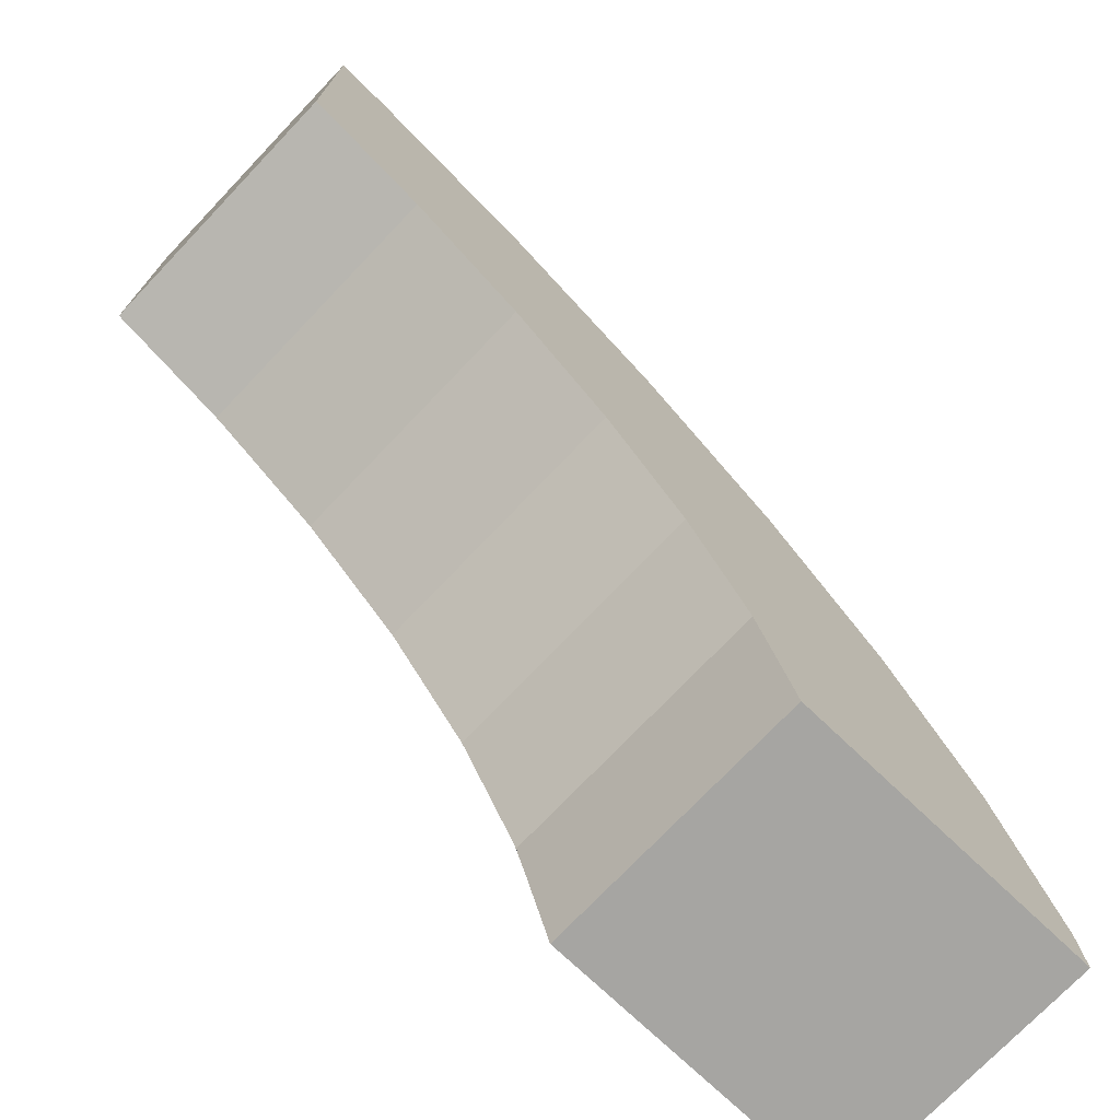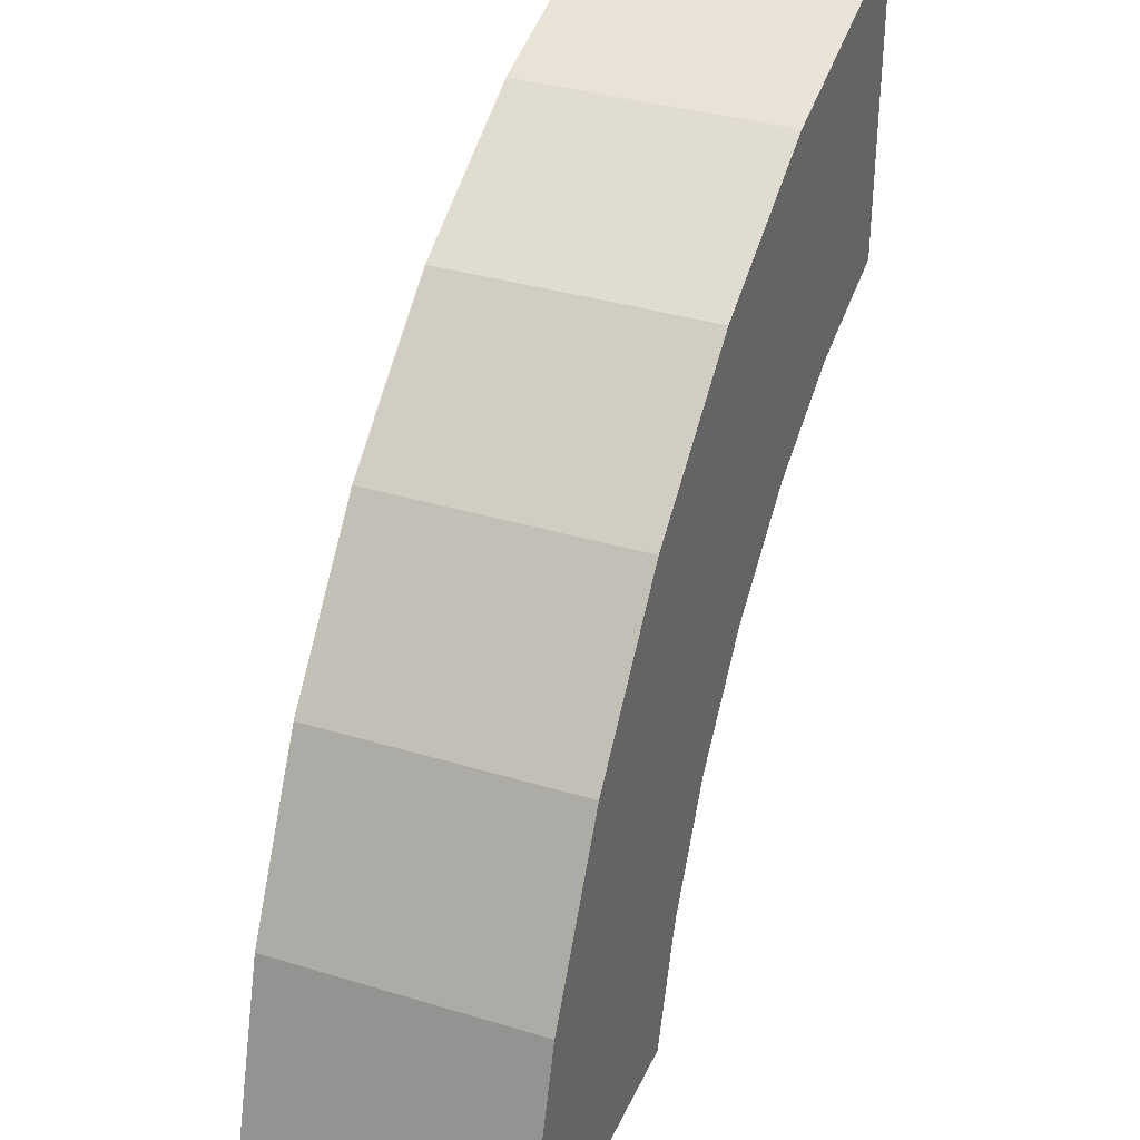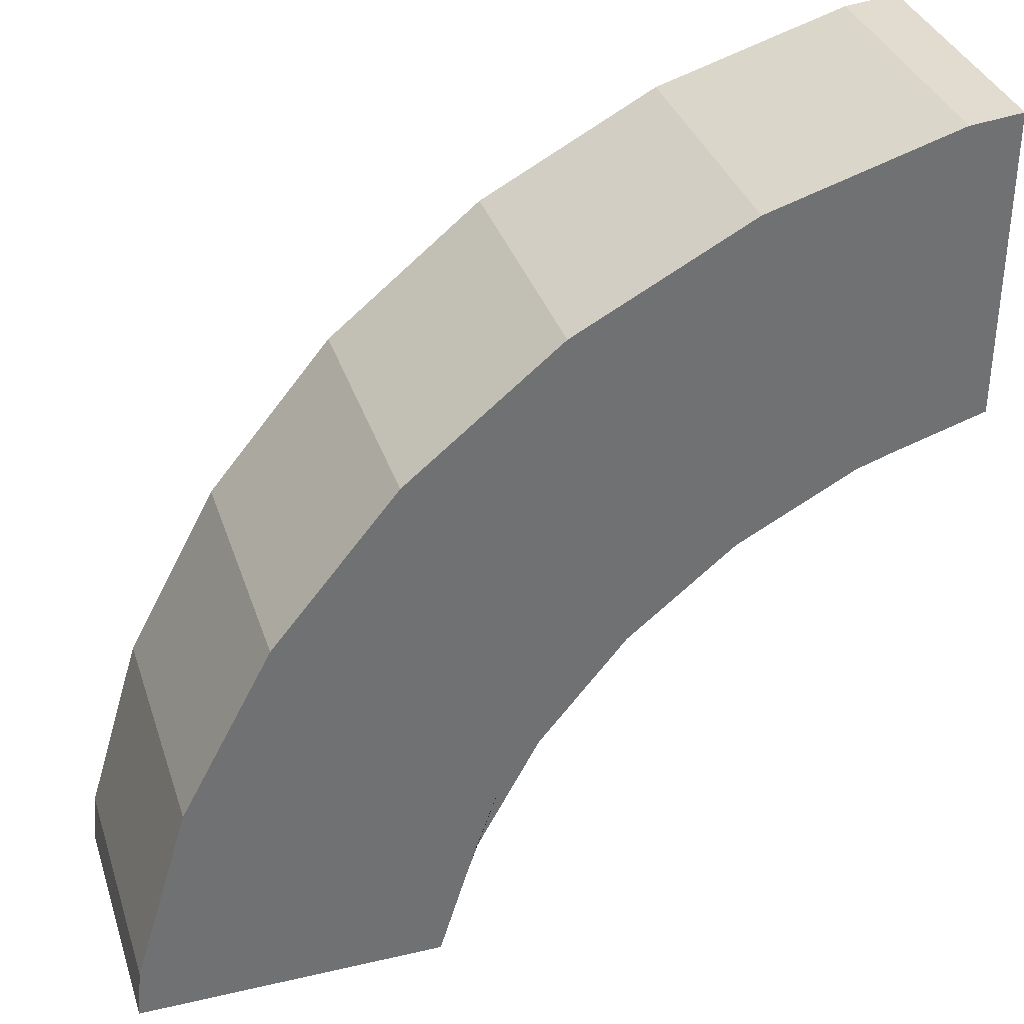
<metadata>
{"format":"obj","ext":"obj","renderer":"f3d","projection":"perspective","resolution":1024,"background":"white","views":[{"elev":-73.8,"azim":136.4,"up":"+Z"},{"elev":35.3,"azim":-68.0,"up":"+Z"},{"elev":35.1,"azim":-17.2,"up":"+Z"}]}
</metadata>
<code>
o Cylinder.006_Cylinder.008
v -0.251 -0.17 1.262
v -0.251 0.17 1.262
v -0.4924 0.17 1.189
v -0.4924 -0.17 1.189
v -0.7148 0.17 1.07
v -0.7148 -0.17 1.07
v -0.9097 0.17 0.9097
v -0.9097 -0.17 0.9097
v -1.07 0.17 0.7148
v -1.07 -0.17 0.7148
v -1.189 0.17 0.4923
v -1.189 -0.17 0.4923
v -1.262 0.17 0.251
v -1.262 -0.17 0.251
v -1.268 0.17 0.1837
v -1.268 -0.17 0.1837
v -0.4972 -0.17 0.7441
v -0.4972 0.17 0.7441
v -0.3425 0.17 0.8269
v -0.3425 -0.17 0.8269
v -0.6328 -0.17 0.6328
v -0.6328 0.17 0.6328
v -0.8269 -0.17 0.3425
v -0.8269 0.17 0.3425
v -0.7441 0.17 0.4972
v -0.7441 -0.17 0.4972
v -0.1837 0.17 0.875
v -0.1837 -0.17 0.875
v -0.875 -0.17 0.1837
v -0.875 0.17 0.1837
v -0.1837 -0.17 1.268
v -0.1837 0.17 1.268
v -0.3113 -0.17 1.244
v -0.3717 -0.17 1.225
v -0.432 -0.17 1.207
v -0.251 -0.08501 1.262
v -0.251 -0 1.262
v -0.251 0.08501 1.262
v -0.3113 0.17 1.244
v -0.3717 0.17 1.225
v -0.432 0.17 1.207
v -0.4924 0.08501 1.189
v -0.4924 -0 1.189
v -0.4924 -0.08501 1.189
v -0.548 -0.17 1.159
v -0.6036 -0.17 1.129
v -0.6592 -0.17 1.099
v -0.548 0.17 1.159
v -0.6036 0.17 1.129
v -0.6592 0.17 1.099
v -0.7148 0.08501 1.07
v -0.7148 -0 1.07
v -0.7148 -0.08501 1.07
v -0.7635 -0.17 1.03
v -0.8123 -0.17 0.9897
v -0.861 -0.17 0.9497
v -0.7635 0.17 1.03
v -0.8123 0.17 0.9897
v -0.861 0.17 0.9497
v -0.9097 0.08501 0.9097
v -0.9097 -0 0.9097
v -0.9097 -0.08501 0.9097
v -0.9497 -0.17 0.861
v -0.9897 -0.17 0.8123
v -1.03 -0.17 0.7635
v -0.9497 0.17 0.861
v -0.9897 0.17 0.8123
v -1.03 0.17 0.7635
v -1.07 0.08501 0.7148
v -1.07 -0 0.7148
v -1.07 -0.08501 0.7148
v -1.099 -0.17 0.6592
v -1.129 -0.17 0.6036
v -1.159 -0.17 0.548
v -1.099 0.17 0.6592
v -1.129 0.17 0.6036
v -1.159 0.17 0.548
v -1.189 0.08501 0.4923
v -1.189 -0 0.4923
v -1.189 -0.08501 0.4923
v -1.207 -0.17 0.432
v -1.225 -0.17 0.3717
v -1.244 -0.17 0.3113
v -1.207 0.17 0.432
v -1.225 0.17 0.3717
v -1.244 0.17 0.3113
v -1.262 0.08501 0.251
v -1.262 -0 0.251
v -1.262 -0.08501 0.251
v -1.264 -0.17 0.2342
v -1.265 -0.17 0.2174
v -1.267 -0.17 0.2005
v -1.264 0.17 0.2342
v -1.265 0.17 0.2174
v -1.267 0.17 0.2005
v -1.268 0.08501 0.1837
v -1.268 -0 0.1837
v -1.268 -0.08501 0.1837
v -0.4585 -0.17 0.7648
v -0.4199 -0.17 0.7855
v -0.3812 -0.17 0.8062
v -0.4972 -0.08501 0.7441
v -0.4972 -0 0.7441
v -0.4972 0.08501 0.7441
v -0.4585 0.17 0.7648
v -0.4199 0.17 0.7855
v -0.3812 0.17 0.8062
v -0.3425 0.08501 0.8269
v -0.3425 -0 0.8269
v -0.3425 -0.08501 0.8269
v -0.5311 -0.17 0.7163
v -0.565 -0.17 0.6885
v -0.5989 -0.17 0.6607
v -0.6328 -0.08501 0.6328
v -0.6328 -0 0.6328
v -0.6328 0.08501 0.6328
v -0.5311 0.17 0.7163
v -0.565 0.17 0.6885
v -0.5989 0.17 0.6607
v -0.8062 -0.17 0.3812
v -0.7855 -0.17 0.4199
v -0.7648 -0.17 0.4585
v -0.8269 -0.08501 0.3425
v -0.8269 -0 0.3425
v -0.8269 0.08501 0.3425
v -0.8062 0.17 0.3812
v -0.7855 0.17 0.4199
v -0.7648 0.17 0.4585
v -0.7441 0.08501 0.4972
v -0.7441 -0 0.4972
v -0.7441 -0.08501 0.4972
v -0.3028 -0.17 0.8389
v -0.2631 -0.17 0.8509
v -0.2234 -0.17 0.863
v -0.3028 0.17 0.8389
v -0.2631 0.17 0.8509
v -0.2234 0.17 0.863
v -0.1837 0.08501 0.875
v -0.1837 -0 0.875
v -0.1837 -0.08501 0.875
v -0.6607 -0.17 0.5989
v -0.6885 -0.17 0.565
v -0.7163 -0.17 0.5311
v -0.6607 0.17 0.5989
v -0.6885 0.17 0.565
v -0.7163 0.17 0.5311
v -0.8389 -0.17 0.3028
v -0.8509 -0.17 0.2631
v -0.863 -0.17 0.2234
v -0.875 -0.08501 0.1837
v -0.875 -0 0.1837
v -0.875 0.08501 0.1837
v -0.8389 0.17 0.3028
v -0.8509 0.17 0.2631
v -0.863 0.17 0.2234
v -1.17 -0.17 0.1837
v -1.072 -0.17 0.1837
v -0.9734 -0.17 0.1837
v -0.1837 -0.17 0.9734
v -0.1837 -0.17 1.072
v -0.1837 -0.17 1.17
v -0.2342 -0.17 1.264
v -0.2174 -0.17 1.265
v -0.2005 -0.17 1.267
v -0.1837 0.17 0.9734
v -0.1837 0.17 1.072
v -0.1837 0.17 1.17
v -0.1837 -0.08501 1.268
v -0.1837 -0 1.268
v -0.1837 0.08501 1.268
v -0.2342 0.17 1.264
v -0.2174 0.17 1.265
v -0.2005 0.17 1.267
v -1.17 0.17 0.1837
v -1.072 0.17 0.1837
v -0.9734 0.17 0.1837
v -0.3113 -0.08501 1.244
v -0.3113 -0 1.244
v -0.3113 0.08501 1.244
v -0.3717 -0.08501 1.225
v -0.3717 -0 1.225
v -0.3717 0.08501 1.225
v -0.432 -0.08501 1.207
v -0.432 -0 1.207
v -0.432 0.08501 1.207
v -0.548 -0.08501 1.159
v -0.548 -0 1.159
v -0.548 0.08501 1.159
v -0.6036 -0.08501 1.129
v -0.6036 -0 1.129
v -0.6036 0.08501 1.129
v -0.6592 -0.08501 1.099
v -0.6592 -0 1.099
v -0.6592 0.08501 1.099
v -0.7635 -0.08501 1.03
v -0.7635 -0 1.03
v -0.7635 0.08501 1.03
v -0.8123 -0.08501 0.9897
v -0.8123 -0 0.9897
v -0.8123 0.08501 0.9897
v -0.861 -0.08501 0.9497
v -0.861 -0 0.9497
v -0.861 0.08501 0.9497
v -0.9497 -0.08501 0.861
v -0.9497 -0 0.861
v -0.9497 0.08501 0.861
v -0.9897 -0.08501 0.8123
v -0.9897 -0 0.8123
v -0.9897 0.08501 0.8123
v -1.03 -0.08501 0.7635
v -1.03 -0 0.7635
v -1.03 0.08501 0.7635
v -1.099 -0.08501 0.6592
v -1.099 -0 0.6592
v -1.099 0.08501 0.6592
v -1.129 -0.08501 0.6036
v -1.129 -0 0.6036
v -1.129 0.08501 0.6036
v -1.159 -0.08501 0.548
v -1.159 -0 0.548
v -1.159 0.08501 0.548
v -1.207 -0.08501 0.432
v -1.207 -0 0.432
v -1.207 0.08501 0.432
v -1.225 -0.08501 0.3717
v -1.225 -0 0.3717
v -1.225 0.08501 0.3717
v -1.244 -0.08501 0.3113
v -1.244 -0 0.3113
v -1.244 0.08501 0.3113
v -1.264 -0.08501 0.2342
v -1.264 -0 0.2342
v -1.264 0.08501 0.2342
v -1.265 -0.08501 0.2174
v -1.265 -0 0.2174
v -1.265 0.08501 0.2174
v -1.267 -0.08501 0.2005
v -1.267 -0 0.2005
v -1.267 0.08501 0.2005
v -0.4585 -0.08501 0.7648
v -0.4585 -0 0.7648
v -0.4585 0.08501 0.7648
v -0.4199 -0.08501 0.7855
v -0.4199 -0 0.7855
v -0.4199 0.08501 0.7855
v -0.3812 -0.08501 0.8062
v -0.3812 -0 0.8062
v -0.3812 0.08501 0.8062
v -0.5989 -0.08501 0.6607
v -0.5989 -0 0.6607
v -0.5989 0.08501 0.6607
v -0.565 -0.08501 0.6885
v -0.565 -0 0.6885
v -0.565 0.08501 0.6885
v -0.5311 -0.08501 0.7163
v -0.5311 -0 0.7163
v -0.5311 0.08501 0.7163
v -0.8062 -0.08501 0.3812
v -0.8062 -0 0.3812
v -0.8062 0.08501 0.3812
v -0.7855 -0.08501 0.4199
v -0.7855 -0 0.4199
v -0.7855 0.08501 0.4199
v -0.7648 -0.08501 0.4585
v -0.7648 -0 0.4585
v -0.7648 0.08501 0.4585
v -0.3028 -0.08501 0.8389
v -0.3028 -0 0.8389
v -0.3028 0.08501 0.8389
v -0.2631 -0.08501 0.8509
v -0.2631 -0 0.8509
v -0.2631 0.08501 0.8509
v -0.2234 -0.08501 0.863
v -0.2234 -0 0.863
v -0.2234 0.08501 0.863
v -0.7163 -0.08501 0.5311
v -0.7163 -0 0.5311
v -0.7163 0.08501 0.5311
v -0.6885 -0.08501 0.565
v -0.6885 -0 0.565
v -0.6885 0.08501 0.565
v -0.6607 -0.08501 0.5989
v -0.6607 -0 0.5989
v -0.6607 0.08501 0.5989
v -0.863 -0.08501 0.2234
v -0.863 -0 0.2234
v -0.863 0.08501 0.2234
v -0.8509 -0.08501 0.2631
v -0.8509 -0 0.2631
v -0.8509 0.08501 0.2631
v -0.8389 -0.08501 0.3028
v -0.8389 -0 0.3028
v -0.8389 0.08501 0.3028
v -0.7152 -0.17 0.7152
v -1.091 -0.17 0.3123
v -0.9433 -0.17 0.3805
v -0.8859 -0.17 0.3241
v -0.8141 -0.17 0.429
v -0.7983 -0.17 0.4252
v -0.7585 -0.17 0.5237
v -0.7335 -0.17 0.5429
v -0.6959 -0.17 0.6166
v -0.6476 -0.17 0.6476
v -0.6166 -0.17 0.6959
v -0.5429 -0.17 0.7335
v -0.5237 -0.17 0.7585
v -0.4252 -0.17 0.7983
v -0.429 -0.17 0.8141
v -0.3241 -0.17 0.8859
v -0.3805 -0.17 0.9433
v -0.3123 -0.17 1.091
v -0.4028 -0.17 1.053
v -0.3785 -0.17 1.13
v -0.4992 -0.17 1.04
v -0.5397 -0.17 1.077
v -0.6415 -0.17 0.9792
v -0.7109 -0.17 0.985
v -0.7755 -0.17 0.8896
v -0.8614 -0.17 0.8614
v -0.8896 -0.17 0.7755
v -0.985 -0.17 0.7109
v -0.9792 -0.17 0.6415
v -1.077 -0.17 0.5397
v -1.04 -0.17 0.4991
v -1.13 -0.17 0.3785
v -1.053 -0.17 0.4028
v -0.1837 -0.08501 0.9734
v -0.1837 -0 0.9734
v -0.1837 0.08501 0.9734
v -0.1837 -0.08501 1.072
v -0.1837 -0 1.072
v -0.1837 0.08501 1.072
v -0.1837 -0.08501 1.17
v -0.1837 -0 1.17
v -0.1837 0.08501 1.17
v -0.7152 0.17 0.7152
v -0.3123 0.17 1.091
v -0.3805 0.17 0.9433
v -0.3241 0.17 0.8859
v -0.429 0.17 0.8141
v -0.4252 0.17 0.7983
v -0.5237 0.17 0.7585
v -0.5429 0.17 0.7335
v -0.6166 0.17 0.6959
v -0.6476 0.17 0.6476
v -0.6959 0.17 0.6166
v -0.7335 0.17 0.5429
v -0.7585 0.17 0.5237
v -0.7983 0.17 0.4252
v -0.8141 0.17 0.429
v -0.8859 0.17 0.3241
v -0.9433 0.17 0.3805
v -1.091 0.17 0.3123
v -1.053 0.17 0.4028
v -1.13 0.17 0.3785
v -1.04 0.17 0.4991
v -1.077 0.17 0.5397
v -0.9792 0.17 0.6415
v -0.985 0.17 0.7109
v -0.8896 0.17 0.7755
v -0.8614 0.17 0.8614
v -0.7755 0.17 0.8896
v -0.7109 0.17 0.985
v -0.6415 0.17 0.9792
v -0.5397 0.17 1.077
v -0.4992 0.17 1.04
v -0.3785 0.17 1.13
v -0.4028 0.17 1.053
v -0.9734 0.08501 0.1837
v -0.9734 -0 0.1837
v -0.9734 -0.08501 0.1837
v -1.072 0.08501 0.1837
v -1.072 -0 0.1837
v -1.072 -0.08501 0.1837
v -1.17 0.08501 0.1837
v -1.17 -0 0.1837
v -1.17 -0.08501 0.1837
v -0.2005 -0.08501 1.267
v -0.2005 -0 1.267
v -0.2005 0.08501 1.267
v -0.2174 -0.08501 1.265
v -0.2174 -0 1.265
v -0.2174 0.08501 1.265
v -0.2342 -0.08501 1.264
v -0.2342 -0 1.264
v -0.2342 0.08501 1.264
f 177 178 181 180
f 178 179 182 181
f 180 181 184 183
f 181 182 185 184
f 1 36 177 33
f 36 37 178 177
f 37 38 179 178
f 38 2 39 179
f 179 39 40 182
f 182 40 41 185
f 185 41 3 42
f 184 185 42 43
f 183 184 43 44
f 35 183 44 4
f 34 180 183 35
f 33 177 180 34
f 186 187 190 189
f 187 188 191 190
f 189 190 193 192
f 190 191 194 193
f 4 44 186 45
f 44 43 187 186
f 43 42 188 187
f 42 3 48 188
f 188 48 49 191
f 191 49 50 194
f 194 50 5 51
f 193 194 51 52
f 192 193 52 53
f 47 192 53 6
f 46 189 192 47
f 45 186 189 46
f 195 196 199 198
f 196 197 200 199
f 198 199 202 201
f 199 200 203 202
f 6 53 195 54
f 53 52 196 195
f 52 51 197 196
f 51 5 57 197
f 197 57 58 200
f 200 58 59 203
f 203 59 7 60
f 202 203 60 61
f 201 202 61 62
f 56 201 62 8
f 55 198 201 56
f 54 195 198 55
f 204 205 208 207
f 205 206 209 208
f 207 208 211 210
f 208 209 212 211
f 8 62 204 63
f 62 61 205 204
f 61 60 206 205
f 60 7 66 206
f 206 66 67 209
f 209 67 68 212
f 212 68 9 69
f 211 212 69 70
f 210 211 70 71
f 65 210 71 10
f 64 207 210 65
f 63 204 207 64
f 213 214 217 216
f 214 215 218 217
f 216 217 220 219
f 217 218 221 220
f 10 71 213 72
f 71 70 214 213
f 70 69 215 214
f 69 9 75 215
f 215 75 76 218
f 218 76 77 221
f 221 77 11 78
f 220 221 78 79
f 219 220 79 80
f 74 219 80 12
f 73 216 219 74
f 72 213 216 73
f 222 223 226 225
f 223 224 227 226
f 225 226 229 228
f 226 227 230 229
f 12 80 222 81
f 80 79 223 222
f 79 78 224 223
f 78 11 84 224
f 224 84 85 227
f 227 85 86 230
f 230 86 13 87
f 229 230 87 88
f 228 229 88 89
f 83 228 89 14
f 82 225 228 83
f 81 222 225 82
f 231 232 235 234
f 232 233 236 235
f 234 235 238 237
f 235 236 239 238
f 14 89 231 90
f 89 88 232 231
f 88 87 233 232
f 87 13 93 233
f 233 93 94 236
f 236 94 95 239
f 239 95 15 96
f 238 239 96 97
f 237 238 97 98
f 92 237 98 16
f 91 234 237 92
f 90 231 234 91
f 240 241 244 243
f 241 242 245 244
f 243 244 247 246
f 244 245 248 247
f 17 102 240 99
f 102 103 241 240
f 103 104 242 241
f 104 18 105 242
f 242 105 106 245
f 245 106 107 248
f 248 107 19 108
f 247 248 108 109
f 246 247 109 110
f 101 246 110 20
f 100 243 246 101
f 99 240 243 100
f 249 250 253 252
f 250 251 254 253
f 252 253 256 255
f 253 254 257 256
f 21 114 249 113
f 114 115 250 249
f 115 116 251 250
f 116 22 119 251
f 251 119 118 254
f 254 118 117 257
f 257 117 18 104
f 256 257 104 103
f 255 256 103 102
f 111 255 102 17
f 112 252 255 111
f 113 249 252 112
f 258 259 262 261
f 259 260 263 262
f 261 262 265 264
f 262 263 266 265
f 23 123 258 120
f 123 124 259 258
f 124 125 260 259
f 125 24 126 260
f 260 126 127 263
f 263 127 128 266
f 266 128 25 129
f 265 266 129 130
f 264 265 130 131
f 122 264 131 26
f 121 261 264 122
f 120 258 261 121
f 267 268 271 270
f 268 269 272 271
f 270 271 274 273
f 271 272 275 274
f 20 110 267 132
f 110 109 268 267
f 109 108 269 268
f 108 19 135 269
f 269 135 136 272
f 272 136 137 275
f 275 137 27 138
f 274 275 138 139
f 273 274 139 140
f 134 273 140 28
f 133 270 273 134
f 132 267 270 133
f 276 277 280 279
f 277 278 281 280
f 279 280 283 282
f 280 281 284 283
f 26 131 276 143
f 131 130 277 276
f 130 129 278 277
f 129 25 146 278
f 278 146 145 281
f 281 145 144 284
f 284 144 22 116
f 283 284 116 115
f 282 283 115 114
f 141 282 114 21
f 142 279 282 141
f 143 276 279 142
f 285 286 289 288
f 286 287 290 289
f 288 289 292 291
f 289 290 293 292
f 29 150 285 149
f 150 151 286 285
f 151 152 287 286
f 152 30 155 287
f 287 155 154 290
f 290 154 153 293
f 293 153 24 125
f 292 293 125 124
f 291 292 124 123
f 147 291 123 23
f 148 288 291 147
f 149 285 288 148
f 295 296 294 326
f 297 298 294 296
f 299 300 294 298
f 301 302 294 300
f 303 304 294 302
f 305 306 294 304
f 307 308 294 306
f 309 310 294 308
f 311 312 294 310
f 313 314 294 312
f 315 316 294 314
f 317 318 294 316
f 319 320 294 318
f 321 322 294 320
f 323 324 294 322
f 325 326 294 324
f 16 156 295 92
f 156 157 296 295
f 92 295 326 91
f 29 149 297 158
f 149 148 298 297
f 158 297 296 157
f 23 120 299 147
f 120 121 300 299
f 147 299 298 148
f 26 143 301 122
f 143 142 302 301
f 122 301 300 121
f 21 113 303 141
f 113 112 304 303
f 141 303 302 142
f 17 99 305 111
f 99 100 306 305
f 111 305 304 112
f 20 132 307 101
f 132 133 308 307
f 101 307 306 100
f 28 159 309 134
f 159 160 310 309
f 134 309 308 133
f 31 164 311 161
f 164 163 312 311
f 161 311 310 160
f 1 33 313 162
f 33 34 314 313
f 162 313 312 163
f 4 45 315 35
f 45 46 316 315
f 35 315 314 34
f 6 54 317 47
f 54 55 318 317
f 47 317 316 46
f 8 63 319 56
f 63 64 320 319
f 56 319 318 55
f 10 72 321 65
f 72 73 322 321
f 65 321 320 64
f 12 81 323 74
f 81 82 324 323
f 74 323 322 73
f 14 90 325 83
f 90 91 326 325
f 83 325 324 82
f 327 328 331 330
f 328 329 332 331
f 330 331 334 333
f 331 332 335 334
f 28 140 327 159
f 140 139 328 327
f 139 138 329 328
f 138 27 165 329
f 329 165 166 332
f 332 166 167 335
f 335 167 32 170
f 334 335 170 169
f 333 334 169 168
f 161 333 168 31
f 160 330 333 161
f 159 327 330 160
f 337 338 336 368
f 339 340 336 338
f 341 342 336 340
f 343 344 336 342
f 345 346 336 344
f 347 348 336 346
f 349 350 336 348
f 351 352 336 350
f 353 354 336 352
f 355 356 336 354
f 357 358 336 356
f 359 360 336 358
f 361 362 336 360
f 363 364 336 362
f 365 366 336 364
f 367 368 336 366
f 32 167 337 173
f 167 166 338 337
f 173 337 368 172
f 27 137 339 165
f 137 136 340 339
f 165 339 338 166
f 19 107 341 135
f 107 106 342 341
f 135 341 340 136
f 18 117 343 105
f 117 118 344 343
f 105 343 342 106
f 22 144 345 119
f 144 145 346 345
f 119 345 344 118
f 25 128 347 146
f 128 127 348 347
f 146 347 346 145
f 24 153 349 126
f 153 154 350 349
f 126 349 348 127
f 30 176 351 155
f 176 175 352 351
f 155 351 350 154
f 15 95 353 174
f 95 94 354 353
f 174 353 352 175
f 13 86 355 93
f 86 85 356 355
f 93 355 354 94
f 11 77 357 84
f 77 76 358 357
f 84 357 356 85
f 9 68 359 75
f 68 67 360 359
f 75 359 358 76
f 7 59 361 66
f 59 58 362 361
f 66 361 360 67
f 5 50 363 57
f 50 49 364 363
f 57 363 362 58
f 3 41 365 48
f 41 40 366 365
f 48 365 364 49
f 2 171 367 39
f 171 172 368 367
f 39 367 366 40
f 369 370 373 372
f 370 371 374 373
f 372 373 376 375
f 373 374 377 376
f 30 152 369 176
f 152 151 370 369
f 151 150 371 370
f 150 29 158 371
f 371 158 157 374
f 374 157 156 377
f 377 156 16 98
f 376 377 98 97
f 375 376 97 96
f 174 375 96 15
f 175 372 375 174
f 176 369 372 175
f 378 379 382 381
f 379 380 383 382
f 381 382 385 384
f 382 383 386 385
f 31 168 378 164
f 168 169 379 378
f 169 170 380 379
f 170 32 173 380
f 380 173 172 383
f 383 172 171 386
f 386 171 2 38
f 385 386 38 37
f 384 385 37 36
f 162 384 36 1
f 163 381 384 162
f 164 378 381 163

</code>
